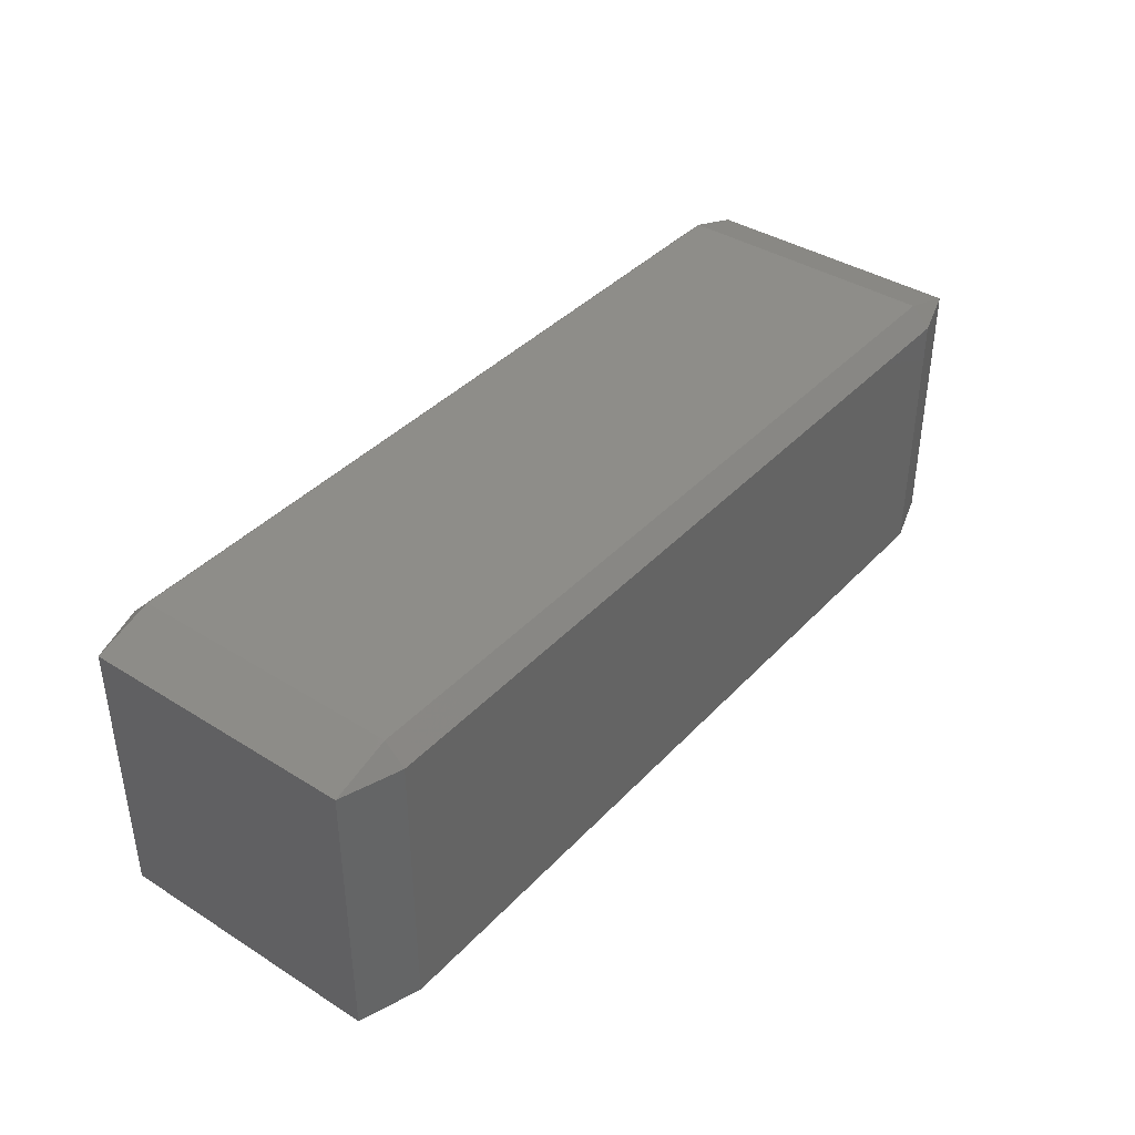
<metadata>
{"format":"stl","ext":"stl","renderer":"f3d","projection":"perspective","resolution":1024,"background":"white","views":[{"elev":39.3,"azim":128.0,"up":"+Y"}]}
</metadata>
<code>
# stl→obj: 384 verts, 764 faces
v -0.01167 -0.003889 -0.00445
v -0.01167 -0.00445 -0.003889
v -0.01335 -0.003889 -0.003889
v -0.01167 -0.002778 -0.00445
v -0.01335 -0.002778 -0.003889
v -0.01167 -0.001667 -0.00445
v -0.01335 -0.001667 -0.003889
v -0.01167 -0.0005556 -0.00445
v -0.01335 -0.0005556 -0.003889
v -0.01167 0.0005556 -0.00445
v -0.01335 0.0005556 -0.003889
v -0.01167 0.001667 -0.00445
v -0.01335 0.001667 -0.003889
v -0.01167 0.002778 -0.00445
v -0.01335 0.002778 -0.003889
v -0.01167 0.003889 -0.00445
v -0.01335 0.003889 -0.003889
v -0.01167 0.00445 -0.003889
v -0.008333 -0.003889 -0.00445
v -0.008333 -0.00445 -0.003889
v -0.008333 -0.002778 -0.00445
v -0.008333 -0.001667 -0.00445
v -0.008333 -0.0005556 -0.00445
v -0.008333 0.0005556 -0.00445
v -0.008333 0.001667 -0.00445
v -0.008333 0.002778 -0.00445
v -0.008333 0.003889 -0.00445
v -0.008333 0.00445 -0.003889
v -0.005 -0.003889 -0.00445
v -0.005 -0.00445 -0.003889
v -0.005 -0.002778 -0.00445
v -0.005 -0.001667 -0.00445
v -0.005 -0.0005556 -0.00445
v -0.005 0.0005556 -0.00445
v -0.005 0.001667 -0.00445
v -0.005 0.002778 -0.00445
v -0.005 0.003889 -0.00445
v -0.005 0.00445 -0.003889
v -0.001667 -0.003889 -0.00445
v -0.001667 -0.00445 -0.003889
v -0.001667 -0.002778 -0.00445
v -0.001667 -0.001667 -0.00445
v -0.001667 -0.0005556 -0.00445
v -0.001667 0.0005556 -0.00445
v -0.001667 0.001667 -0.00445
v -0.001667 0.002778 -0.00445
v -0.001667 0.003889 -0.00445
v -0.001667 0.00445 -0.003889
v 0.001667 -0.003889 -0.00445
v 0.001667 -0.00445 -0.003889
v 0.001667 -0.002778 -0.00445
v 0.001667 -0.001667 -0.00445
v 0.001667 -0.0005556 -0.00445
v 0.001667 0.0005556 -0.00445
v 0.001667 0.001667 -0.00445
v 0.001667 0.002778 -0.00445
v 0.001667 0.003889 -0.00445
v 0.001667 0.00445 -0.003889
v 0.005 -0.003889 -0.00445
v 0.005 -0.00445 -0.003889
v 0.005 -0.002778 -0.00445
v 0.005 -0.001667 -0.00445
v 0.005 -0.0005556 -0.00445
v 0.005 0.0005556 -0.00445
v 0.005 0.001667 -0.00445
v 0.005 0.002778 -0.00445
v 0.005 0.003889 -0.00445
v 0.005 0.00445 -0.003889
v 0.008333 -0.003889 -0.00445
v 0.008333 -0.00445 -0.003889
v 0.008333 -0.002778 -0.00445
v 0.008333 -0.001667 -0.00445
v 0.008333 -0.0005556 -0.00445
v 0.008333 0.0005556 -0.00445
v 0.008333 0.001667 -0.00445
v 0.008333 0.002778 -0.00445
v 0.008333 0.003889 -0.00445
v 0.008333 0.00445 -0.003889
v 0.01167 -0.003889 -0.00445
v 0.01167 -0.00445 -0.003889
v 0.01167 -0.002778 -0.00445
v 0.01167 -0.001667 -0.00445
v 0.01167 -0.0005556 -0.00445
v 0.01167 0.0005556 -0.00445
v 0.01167 0.001667 -0.00445
v 0.01167 0.002778 -0.00445
v 0.01167 0.003889 -0.00445
v 0.01167 0.00445 -0.003889
v 0.01335 -0.003889 -0.003889
v 0.01335 -0.002778 -0.003889
v 0.01335 -0.001667 -0.003889
v 0.01335 -0.0005556 -0.003889
v 0.01335 0.0005556 -0.003889
v 0.01335 0.001667 -0.003889
v 0.01335 0.002778 -0.003889
v 0.01335 0.003889 -0.003889
v -0.01167 -0.00445 -0.002778
v -0.01335 -0.003889 -0.002778
v -0.01335 -0.002778 -0.002778
v -0.01335 -0.001667 -0.002778
v -0.01335 -0.0005556 -0.002778
v -0.01335 0.0005556 -0.002778
v -0.01335 0.001667 -0.002778
v -0.01335 0.002778 -0.002778
v -0.01335 0.003889 -0.002778
v -0.01167 0.00445 -0.002778
v -0.008333 -0.00445 -0.002778
v -0.008333 0.00445 -0.002778
v -0.005 -0.00445 -0.002778
v -0.005 0.00445 -0.002778
v -0.001667 -0.00445 -0.002778
v -0.001667 0.00445 -0.002778
v 0.001667 -0.00445 -0.002778
v 0.001667 0.00445 -0.002778
v 0.005 -0.00445 -0.002778
v 0.005 0.00445 -0.002778
v 0.008333 -0.00445 -0.002778
v 0.008333 0.00445 -0.002778
v 0.01167 -0.00445 -0.002778
v 0.01167 0.00445 -0.002778
v 0.01335 -0.003889 -0.002778
v 0.01335 -0.002778 -0.002778
v 0.01335 -0.001667 -0.002778
v 0.01335 -0.0005556 -0.002778
v 0.01335 0.0005556 -0.002778
v 0.01335 0.001667 -0.002778
v 0.01335 0.002778 -0.002778
v 0.01335 0.003889 -0.002778
v -0.01167 -0.00445 -0.001667
v -0.01335 -0.003889 -0.001667
v -0.01335 -0.002778 -0.001667
v -0.01335 -0.001667 -0.001667
v -0.01335 -0.0005556 -0.001667
v -0.01335 0.0005556 -0.001667
v -0.01335 0.001667 -0.001667
v -0.01335 0.002778 -0.001667
v -0.01335 0.003889 -0.001667
v -0.01167 0.00445 -0.001667
v -0.008333 -0.00445 -0.001667
v -0.008333 0.00445 -0.001667
v -0.005 -0.00445 -0.001667
v -0.005 0.00445 -0.001667
v -0.001667 -0.00445 -0.001667
v -0.001667 0.00445 -0.001667
v 0.001667 -0.00445 -0.001667
v 0.001667 0.00445 -0.001667
v 0.005 -0.00445 -0.001667
v 0.005 0.00445 -0.001667
v 0.008333 -0.00445 -0.001667
v 0.008333 0.00445 -0.001667
v 0.01167 -0.00445 -0.001667
v 0.01167 0.00445 -0.001667
v 0.01335 -0.003889 -0.001667
v 0.01335 -0.002778 -0.001667
v 0.01335 -0.001667 -0.001667
v 0.01335 -0.0005556 -0.001667
v 0.01335 0.0005556 -0.001667
v 0.01335 0.001667 -0.001667
v 0.01335 0.002778 -0.001667
v 0.01335 0.003889 -0.001667
v -0.01167 -0.00445 -0.0005556
v -0.01335 -0.003889 -0.0005556
v -0.01335 -0.002778 -0.0005556
v -0.01335 -0.001667 -0.0005556
v -0.01335 -0.0005556 -0.0005556
v -0.01335 0.0005556 -0.0005556
v -0.01335 0.001667 -0.0005556
v -0.01335 0.002778 -0.0005556
v -0.01335 0.003889 -0.0005556
v -0.01167 0.00445 -0.0005556
v -0.008333 -0.00445 -0.0005556
v -0.008333 0.00445 -0.0005556
v -0.005 -0.00445 -0.0005556
v -0.005 0.00445 -0.0005556
v -0.001667 -0.00445 -0.0005556
v -0.001667 0.00445 -0.0005556
v 0.001667 -0.00445 -0.0005556
v 0.001667 0.00445 -0.0005556
v 0.005 -0.00445 -0.0005556
v 0.005 0.00445 -0.0005556
v 0.008333 -0.00445 -0.0005556
v 0.008333 0.00445 -0.0005556
v 0.01167 -0.00445 -0.0005556
v 0.01167 0.00445 -0.0005556
v 0.01335 -0.003889 -0.0005556
v 0.01335 -0.002778 -0.0005556
v 0.01335 -0.001667 -0.0005556
v 0.01335 -0.0005556 -0.0005556
v 0.01335 0.0005556 -0.0005556
v 0.01335 0.001667 -0.0005556
v 0.01335 0.002778 -0.0005556
v 0.01335 0.003889 -0.0005556
v -0.01167 -0.00445 0.0005556
v -0.01335 -0.003889 0.0005556
v -0.01335 -0.002778 0.0005556
v -0.01335 -0.001667 0.0005556
v -0.01335 -0.0005556 0.0005556
v -0.01335 0.0005556 0.0005556
v -0.01335 0.001667 0.0005556
v -0.01335 0.002778 0.0005556
v -0.01335 0.003889 0.0005556
v -0.01167 0.00445 0.0005556
v -0.008333 -0.00445 0.0005556
v -0.008333 0.00445 0.0005556
v -0.005 -0.00445 0.0005556
v -0.005 0.00445 0.0005556
v -0.001667 -0.00445 0.0005556
v -0.001667 0.00445 0.0005556
v 0.001667 -0.00445 0.0005556
v 0.001667 0.00445 0.0005556
v 0.005 -0.00445 0.0005556
v 0.005 0.00445 0.0005556
v 0.008333 -0.00445 0.0005556
v 0.008333 0.00445 0.0005556
v 0.01167 -0.00445 0.0005556
v 0.01167 0.00445 0.0005556
v 0.01335 -0.003889 0.0005556
v 0.01335 -0.002778 0.0005556
v 0.01335 -0.001667 0.0005556
v 0.01335 -0.0005556 0.0005556
v 0.01335 0.0005556 0.0005556
v 0.01335 0.001667 0.0005556
v 0.01335 0.002778 0.0005556
v 0.01335 0.003889 0.0005556
v -0.01167 -0.00445 0.001667
v -0.01335 -0.003889 0.001667
v -0.01335 -0.002778 0.001667
v -0.01335 -0.001667 0.001667
v -0.01335 -0.0005556 0.001667
v -0.01335 0.0005556 0.001667
v -0.01335 0.001667 0.001667
v -0.01335 0.002778 0.001667
v -0.01335 0.003889 0.001667
v -0.01167 0.00445 0.001667
v -0.008333 -0.00445 0.001667
v -0.008333 0.00445 0.001667
v -0.005 -0.00445 0.001667
v -0.005 0.00445 0.001667
v -0.001667 -0.00445 0.001667
v -0.001667 0.00445 0.001667
v 0.001667 -0.00445 0.001667
v 0.001667 0.00445 0.001667
v 0.005 -0.00445 0.001667
v 0.005 0.00445 0.001667
v 0.008333 -0.00445 0.001667
v 0.008333 0.00445 0.001667
v 0.01167 -0.00445 0.001667
v 0.01167 0.00445 0.001667
v 0.01335 -0.003889 0.001667
v 0.01335 -0.002778 0.001667
v 0.01335 -0.001667 0.001667
v 0.01335 -0.0005556 0.001667
v 0.01335 0.0005556 0.001667
v 0.01335 0.001667 0.001667
v 0.01335 0.002778 0.001667
v 0.01335 0.003889 0.001667
v -0.01167 -0.00445 0.002778
v -0.01335 -0.003889 0.002778
v -0.01335 -0.002778 0.002778
v -0.01335 -0.001667 0.002778
v -0.01335 -0.0005556 0.002778
v -0.01335 0.0005556 0.002778
v -0.01335 0.001667 0.002778
v -0.01335 0.002778 0.002778
v -0.01335 0.003889 0.002778
v -0.01167 0.00445 0.002778
v -0.008333 -0.00445 0.002778
v -0.008333 0.00445 0.002778
v -0.005 -0.00445 0.002778
v -0.005 0.00445 0.002778
v -0.001667 -0.00445 0.002778
v -0.001667 0.00445 0.002778
v 0.001667 -0.00445 0.002778
v 0.001667 0.00445 0.002778
v 0.005 -0.00445 0.002778
v 0.005 0.00445 0.002778
v 0.008333 -0.00445 0.002778
v 0.008333 0.00445 0.002778
v 0.01167 -0.00445 0.002778
v 0.01167 0.00445 0.002778
v 0.01335 -0.003889 0.002778
v 0.01335 -0.002778 0.002778
v 0.01335 -0.001667 0.002778
v 0.01335 -0.0005556 0.002778
v 0.01335 0.0005556 0.002778
v 0.01335 0.001667 0.002778
v 0.01335 0.002778 0.002778
v 0.01335 0.003889 0.002778
v -0.01167 -0.00445 0.003889
v -0.01335 -0.003889 0.003889
v -0.01335 -0.002778 0.003889
v -0.01335 -0.001667 0.003889
v -0.01335 -0.0005556 0.003889
v -0.01335 0.0005556 0.003889
v -0.01335 0.001667 0.003889
v -0.01335 0.002778 0.003889
v -0.01335 0.003889 0.003889
v -0.01167 0.00445 0.003889
v -0.008333 -0.00445 0.003889
v -0.008333 0.00445 0.003889
v -0.005 -0.00445 0.003889
v -0.005 0.00445 0.003889
v -0.001667 -0.00445 0.003889
v -0.001667 0.00445 0.003889
v 0.001667 -0.00445 0.003889
v 0.001667 0.00445 0.003889
v 0.005 -0.00445 0.003889
v 0.005 0.00445 0.003889
v 0.008333 -0.00445 0.003889
v 0.008333 0.00445 0.003889
v 0.01167 -0.00445 0.003889
v 0.01167 0.00445 0.003889
v 0.01335 -0.003889 0.003889
v 0.01335 -0.002778 0.003889
v 0.01335 -0.001667 0.003889
v 0.01335 -0.0005556 0.003889
v 0.01335 0.0005556 0.003889
v 0.01335 0.001667 0.003889
v 0.01335 0.002778 0.003889
v 0.01335 0.003889 0.003889
v -0.01167 -0.003889 0.00445
v -0.01167 -0.002778 0.00445
v -0.01167 -0.001667 0.00445
v -0.01167 -0.0005556 0.00445
v -0.01167 0.0005556 0.00445
v -0.01167 0.001667 0.00445
v -0.01167 0.002778 0.00445
v -0.01167 0.003889 0.00445
v -0.008333 -0.003889 0.00445
v -0.008333 -0.002778 0.00445
v -0.008333 -0.001667 0.00445
v -0.008333 -0.0005556 0.00445
v -0.008333 0.0005556 0.00445
v -0.008333 0.001667 0.00445
v -0.008333 0.002778 0.00445
v -0.008333 0.003889 0.00445
v -0.005 -0.003889 0.00445
v -0.005 -0.002778 0.00445
v -0.005 -0.001667 0.00445
v -0.005 -0.0005556 0.00445
v -0.005 0.0005556 0.00445
v -0.005 0.001667 0.00445
v -0.005 0.002778 0.00445
v -0.005 0.003889 0.00445
v -0.001667 -0.003889 0.00445
v -0.001667 -0.002778 0.00445
v -0.001667 -0.001667 0.00445
v -0.001667 -0.0005556 0.00445
v -0.001667 0.0005556 0.00445
v -0.001667 0.001667 0.00445
v -0.001667 0.002778 0.00445
v -0.001667 0.003889 0.00445
v 0.001667 -0.003889 0.00445
v 0.001667 -0.002778 0.00445
v 0.001667 -0.001667 0.00445
v 0.001667 -0.0005556 0.00445
v 0.001667 0.0005556 0.00445
v 0.001667 0.001667 0.00445
v 0.001667 0.002778 0.00445
v 0.001667 0.003889 0.00445
v 0.005 -0.003889 0.00445
v 0.005 -0.002778 0.00445
v 0.005 -0.001667 0.00445
v 0.005 -0.0005556 0.00445
v 0.005 0.0005556 0.00445
v 0.005 0.001667 0.00445
v 0.005 0.002778 0.00445
v 0.005 0.003889 0.00445
v 0.008333 -0.003889 0.00445
v 0.008333 -0.002778 0.00445
v 0.008333 -0.001667 0.00445
v 0.008333 -0.0005556 0.00445
v 0.008333 0.0005556 0.00445
v 0.008333 0.001667 0.00445
v 0.008333 0.002778 0.00445
v 0.008333 0.003889 0.00445
v 0.01167 -0.003889 0.00445
v 0.01167 -0.002778 0.00445
v 0.01167 -0.001667 0.00445
v 0.01167 -0.0005556 0.00445
v 0.01167 0.0005556 0.00445
v 0.01167 0.001667 0.00445
v 0.01167 0.002778 0.00445
v 0.01167 0.003889 0.00445
f 1 2 3
f 1 3 4
f 4 3 5
f 4 5 6
f 6 5 7
f 6 7 8
f 8 7 9
f 8 9 10
f 10 9 11
f 10 11 12
f 12 11 13
f 12 13 14
f 14 13 15
f 14 15 16
f 16 15 17
f 16 17 18
f 1 19 2
f 2 19 20
f 1 4 19
f 19 4 21
f 4 6 21
f 21 6 22
f 6 8 22
f 22 8 23
f 8 10 23
f 23 10 24
f 10 12 24
f 24 12 25
f 12 14 25
f 25 14 26
f 14 16 26
f 26 16 27
f 16 18 27
f 27 18 28
f 19 29 20
f 20 29 30
f 19 21 29
f 29 21 31
f 21 22 31
f 31 22 32
f 22 23 32
f 32 23 33
f 23 24 33
f 33 24 34
f 24 25 34
f 34 25 35
f 25 26 35
f 35 26 36
f 26 27 36
f 36 27 37
f 27 28 37
f 37 28 38
f 29 39 30
f 30 39 40
f 29 31 39
f 39 31 41
f 31 32 41
f 41 32 42
f 32 33 42
f 42 33 43
f 33 34 43
f 43 34 44
f 34 35 44
f 44 35 45
f 35 36 45
f 45 36 46
f 36 37 46
f 46 37 47
f 37 38 47
f 47 38 48
f 39 49 40
f 40 49 50
f 39 41 49
f 49 41 51
f 41 42 51
f 51 42 52
f 42 43 52
f 52 43 53
f 43 44 53
f 53 44 54
f 44 45 54
f 54 45 55
f 45 46 55
f 55 46 56
f 46 47 56
f 56 47 57
f 47 48 57
f 57 48 58
f 49 59 50
f 50 59 60
f 49 51 59
f 59 51 61
f 51 52 61
f 61 52 62
f 52 53 62
f 62 53 63
f 53 54 63
f 63 54 64
f 54 55 64
f 64 55 65
f 55 56 65
f 65 56 66
f 56 57 66
f 66 57 67
f 57 58 67
f 67 58 68
f 59 69 60
f 60 69 70
f 59 61 69
f 69 61 71
f 61 62 71
f 71 62 72
f 62 63 72
f 72 63 73
f 63 64 73
f 73 64 74
f 64 65 74
f 74 65 75
f 65 66 75
f 75 66 76
f 66 67 76
f 76 67 77
f 67 68 77
f 77 68 78
f 69 79 70
f 70 79 80
f 69 71 79
f 79 71 81
f 71 72 81
f 81 72 82
f 72 73 82
f 82 73 83
f 73 74 83
f 83 74 84
f 74 75 84
f 84 75 85
f 75 76 85
f 85 76 86
f 76 77 86
f 86 77 87
f 77 78 87
f 87 78 88
f 79 89 80
f 79 81 89
f 89 81 90
f 81 82 90
f 90 82 91
f 82 83 91
f 91 83 92
f 83 84 92
f 92 84 93
f 84 85 93
f 93 85 94
f 85 86 94
f 94 86 95
f 86 87 95
f 95 87 96
f 87 88 96
f 2 97 3
f 3 97 98
f 3 98 5
f 5 98 99
f 5 99 7
f 7 99 100
f 7 100 9
f 9 100 101
f 9 101 11
f 11 101 102
f 11 102 13
f 13 102 103
f 13 103 15
f 15 103 104
f 15 104 17
f 17 104 105
f 17 105 18
f 18 105 106
f 20 107 2
f 2 107 97
f 28 18 108
f 108 18 106
f 30 109 20
f 20 109 107
f 38 28 110
f 110 28 108
f 40 111 30
f 30 111 109
f 48 38 112
f 112 38 110
f 50 113 40
f 40 113 111
f 58 48 114
f 114 48 112
f 60 115 50
f 50 115 113
f 68 58 116
f 116 58 114
f 70 117 60
f 60 117 115
f 78 68 118
f 118 68 116
f 80 119 70
f 70 119 117
f 88 78 120
f 120 78 118
f 80 89 119
f 119 89 121
f 89 90 121
f 121 90 122
f 90 91 122
f 122 91 123
f 91 92 123
f 123 92 124
f 92 93 124
f 124 93 125
f 93 94 125
f 125 94 126
f 94 95 126
f 126 95 127
f 95 96 127
f 127 96 128
f 96 88 128
f 128 88 120
f 97 129 98
f 98 129 130
f 98 130 99
f 99 130 131
f 99 131 100
f 100 131 132
f 100 132 101
f 101 132 133
f 101 133 102
f 102 133 134
f 102 134 103
f 103 134 135
f 103 135 104
f 104 135 136
f 104 136 105
f 105 136 137
f 105 137 106
f 106 137 138
f 107 139 97
f 97 139 129
f 108 106 140
f 140 106 138
f 109 141 107
f 107 141 139
f 110 108 142
f 142 108 140
f 111 143 109
f 109 143 141
f 112 110 144
f 144 110 142
f 113 145 111
f 111 145 143
f 114 112 146
f 146 112 144
f 115 147 113
f 113 147 145
f 116 114 148
f 148 114 146
f 117 149 115
f 115 149 147
f 118 116 150
f 150 116 148
f 119 151 117
f 117 151 149
f 120 118 152
f 152 118 150
f 119 121 151
f 151 121 153
f 121 122 153
f 153 122 154
f 122 123 154
f 154 123 155
f 123 124 155
f 155 124 156
f 124 125 156
f 156 125 157
f 125 126 157
f 157 126 158
f 126 127 158
f 158 127 159
f 127 128 159
f 159 128 160
f 128 120 160
f 160 120 152
f 129 161 130
f 130 161 162
f 130 162 131
f 131 162 163
f 131 163 132
f 132 163 164
f 132 164 133
f 133 164 165
f 133 165 134
f 134 165 166
f 134 166 135
f 135 166 167
f 135 167 136
f 136 167 168
f 136 168 137
f 137 168 169
f 137 169 138
f 138 169 170
f 139 171 129
f 129 171 161
f 140 138 172
f 172 138 170
f 141 173 139
f 139 173 171
f 142 140 174
f 174 140 172
f 143 175 141
f 141 175 173
f 144 142 176
f 176 142 174
f 145 177 143
f 143 177 175
f 146 144 178
f 178 144 176
f 147 179 145
f 145 179 177
f 148 146 180
f 180 146 178
f 149 181 147
f 147 181 179
f 150 148 182
f 182 148 180
f 151 183 149
f 149 183 181
f 152 150 184
f 184 150 182
f 151 153 183
f 183 153 185
f 153 154 185
f 185 154 186
f 154 155 186
f 186 155 187
f 155 156 187
f 187 156 188
f 156 157 188
f 188 157 189
f 157 158 189
f 189 158 190
f 158 159 190
f 190 159 191
f 159 160 191
f 191 160 192
f 160 152 192
f 192 152 184
f 161 193 162
f 162 193 194
f 162 194 163
f 163 194 195
f 163 195 164
f 164 195 196
f 164 196 165
f 165 196 197
f 165 197 166
f 166 197 198
f 166 198 167
f 167 198 199
f 167 199 168
f 168 199 200
f 168 200 169
f 169 200 201
f 169 201 170
f 170 201 202
f 171 203 161
f 161 203 193
f 172 170 204
f 204 170 202
f 173 205 171
f 171 205 203
f 174 172 206
f 206 172 204
f 175 207 173
f 173 207 205
f 176 174 208
f 208 174 206
f 177 209 175
f 175 209 207
f 178 176 210
f 210 176 208
f 179 211 177
f 177 211 209
f 180 178 212
f 212 178 210
f 181 213 179
f 179 213 211
f 182 180 214
f 214 180 212
f 183 215 181
f 181 215 213
f 184 182 216
f 216 182 214
f 183 185 215
f 215 185 217
f 185 186 217
f 217 186 218
f 186 187 218
f 218 187 219
f 187 188 219
f 219 188 220
f 188 189 220
f 220 189 221
f 189 190 221
f 221 190 222
f 190 191 222
f 222 191 223
f 191 192 223
f 223 192 224
f 192 184 224
f 224 184 216
f 193 225 194
f 194 225 226
f 194 226 195
f 195 226 227
f 195 227 196
f 196 227 228
f 196 228 197
f 197 228 229
f 197 229 198
f 198 229 230
f 198 230 199
f 199 230 231
f 199 231 200
f 200 231 232
f 200 232 201
f 201 232 233
f 201 233 202
f 202 233 234
f 203 235 193
f 193 235 225
f 204 202 236
f 236 202 234
f 205 237 203
f 203 237 235
f 206 204 238
f 238 204 236
f 207 239 205
f 205 239 237
f 208 206 240
f 240 206 238
f 209 241 207
f 207 241 239
f 210 208 242
f 242 208 240
f 211 243 209
f 209 243 241
f 212 210 244
f 244 210 242
f 213 245 211
f 211 245 243
f 214 212 246
f 246 212 244
f 215 247 213
f 213 247 245
f 216 214 248
f 248 214 246
f 215 217 247
f 247 217 249
f 217 218 249
f 249 218 250
f 218 219 250
f 250 219 251
f 219 220 251
f 251 220 252
f 220 221 252
f 252 221 253
f 221 222 253
f 253 222 254
f 222 223 254
f 254 223 255
f 223 224 255
f 255 224 256
f 224 216 256
f 256 216 248
f 225 257 226
f 226 257 258
f 226 258 227
f 227 258 259
f 227 259 228
f 228 259 260
f 228 260 229
f 229 260 261
f 229 261 230
f 230 261 262
f 230 262 231
f 231 262 263
f 231 263 232
f 232 263 264
f 232 264 233
f 233 264 265
f 233 265 234
f 234 265 266
f 235 267 225
f 225 267 257
f 236 234 268
f 268 234 266
f 237 269 235
f 235 269 267
f 238 236 270
f 270 236 268
f 239 271 237
f 237 271 269
f 240 238 272
f 272 238 270
f 241 273 239
f 239 273 271
f 242 240 274
f 274 240 272
f 243 275 241
f 241 275 273
f 244 242 276
f 276 242 274
f 245 277 243
f 243 277 275
f 246 244 278
f 278 244 276
f 247 279 245
f 245 279 277
f 248 246 280
f 280 246 278
f 247 249 279
f 279 249 281
f 249 250 281
f 281 250 282
f 250 251 282
f 282 251 283
f 251 252 283
f 283 252 284
f 252 253 284
f 284 253 285
f 253 254 285
f 285 254 286
f 254 255 286
f 286 255 287
f 255 256 287
f 287 256 288
f 256 248 288
f 288 248 280
f 257 289 258
f 258 289 290
f 258 290 259
f 259 290 291
f 259 291 260
f 260 291 292
f 260 292 261
f 261 292 293
f 261 293 262
f 262 293 294
f 262 294 263
f 263 294 295
f 263 295 264
f 264 295 296
f 264 296 265
f 265 296 297
f 265 297 266
f 266 297 298
f 267 299 257
f 257 299 289
f 268 266 300
f 300 266 298
f 269 301 267
f 267 301 299
f 270 268 302
f 302 268 300
f 271 303 269
f 269 303 301
f 272 270 304
f 304 270 302
f 273 305 271
f 271 305 303
f 274 272 306
f 306 272 304
f 275 307 273
f 273 307 305
f 276 274 308
f 308 274 306
f 277 309 275
f 275 309 307
f 278 276 310
f 310 276 308
f 279 311 277
f 277 311 309
f 280 278 312
f 312 278 310
f 279 281 311
f 311 281 313
f 281 282 313
f 313 282 314
f 282 283 314
f 314 283 315
f 283 284 315
f 315 284 316
f 284 285 316
f 316 285 317
f 285 286 317
f 317 286 318
f 286 287 318
f 318 287 319
f 287 288 319
f 319 288 320
f 288 280 320
f 320 280 312
f 289 321 290
f 290 321 291
f 291 321 322
f 291 322 292
f 292 322 323
f 292 323 293
f 293 323 324
f 293 324 294
f 294 324 325
f 294 325 295
f 295 325 326
f 295 326 296
f 296 326 327
f 296 327 297
f 297 327 328
f 297 328 298
f 299 329 289
f 289 329 321
f 321 329 322
f 322 329 330
f 322 330 323
f 323 330 331
f 323 331 324
f 324 331 332
f 324 332 325
f 325 332 333
f 325 333 326
f 326 333 334
f 326 334 327
f 327 334 335
f 327 335 328
f 328 335 336
f 300 298 336
f 336 298 328
f 301 337 299
f 299 337 329
f 329 337 330
f 330 337 338
f 330 338 331
f 331 338 339
f 331 339 332
f 332 339 340
f 332 340 333
f 333 340 341
f 333 341 334
f 334 341 342
f 334 342 335
f 335 342 343
f 335 343 336
f 336 343 344
f 302 300 344
f 344 300 336
f 303 345 301
f 301 345 337
f 337 345 338
f 338 345 346
f 338 346 339
f 339 346 347
f 339 347 340
f 340 347 348
f 340 348 341
f 341 348 349
f 341 349 342
f 342 349 350
f 342 350 343
f 343 350 351
f 343 351 344
f 344 351 352
f 304 302 352
f 352 302 344
f 305 353 303
f 303 353 345
f 345 353 346
f 346 353 354
f 346 354 347
f 347 354 355
f 347 355 348
f 348 355 356
f 348 356 349
f 349 356 357
f 349 357 350
f 350 357 358
f 350 358 351
f 351 358 359
f 351 359 352
f 352 359 360
f 306 304 360
f 360 304 352
f 307 361 305
f 305 361 353
f 353 361 354
f 354 361 362
f 354 362 355
f 355 362 363
f 355 363 356
f 356 363 364
f 356 364 357
f 357 364 365
f 357 365 358
f 358 365 366
f 358 366 359
f 359 366 367
f 359 367 360
f 360 367 368
f 308 306 368
f 368 306 360
f 309 369 307
f 307 369 361
f 361 369 362
f 362 369 370
f 362 370 363
f 363 370 371
f 363 371 364
f 364 371 372
f 364 372 365
f 365 372 373
f 365 373 366
f 366 373 374
f 366 374 367
f 367 374 375
f 367 375 368
f 368 375 376
f 310 308 376
f 376 308 368
f 311 377 309
f 309 377 369
f 369 377 370
f 370 377 378
f 370 378 371
f 371 378 379
f 371 379 372
f 372 379 380
f 372 380 373
f 373 380 381
f 373 381 374
f 374 381 382
f 374 382 375
f 375 382 383
f 375 383 376
f 376 383 384
f 312 310 384
f 384 310 376
f 311 313 377
f 313 314 377
f 377 314 378
f 314 315 378
f 378 315 379
f 315 316 379
f 379 316 380
f 316 317 380
f 380 317 381
f 317 318 381
f 381 318 382
f 318 319 382
f 382 319 383
f 319 320 383
f 383 320 384
f 320 312 384

</code>
